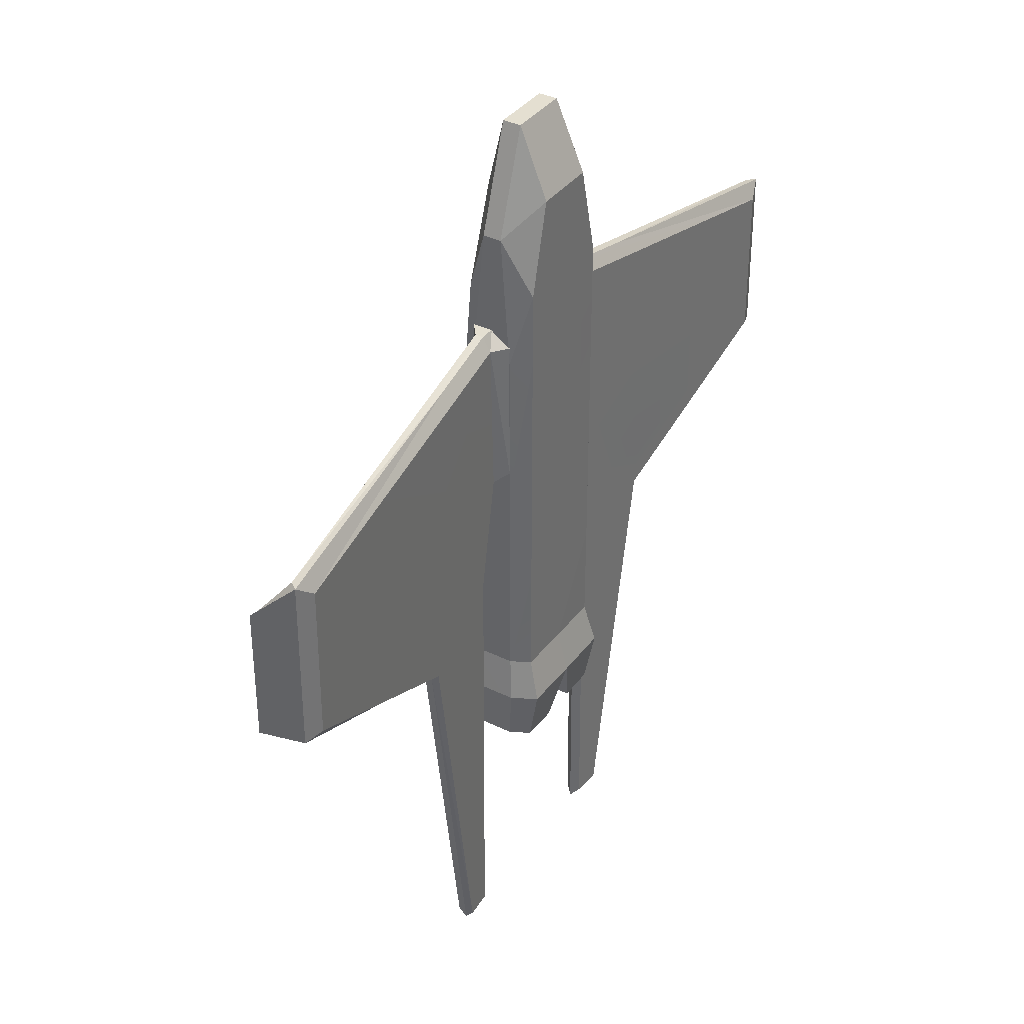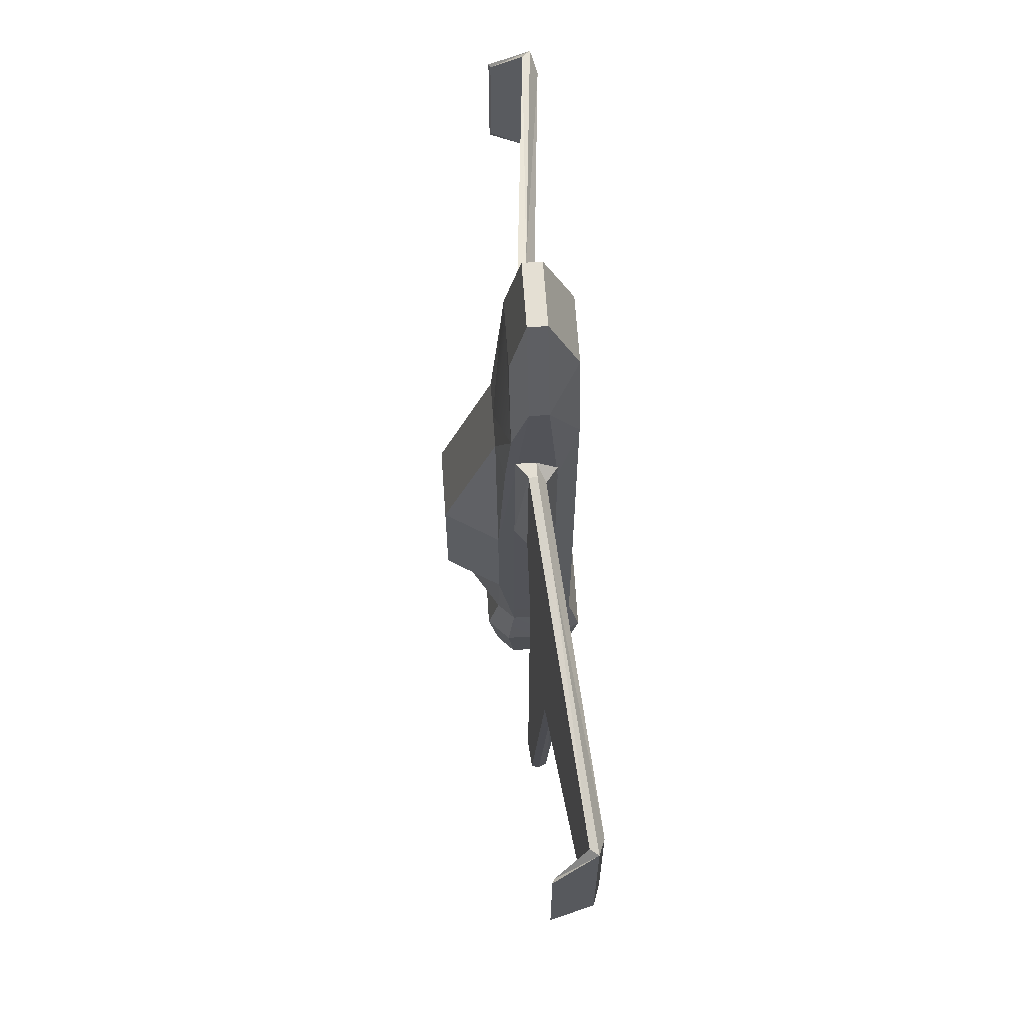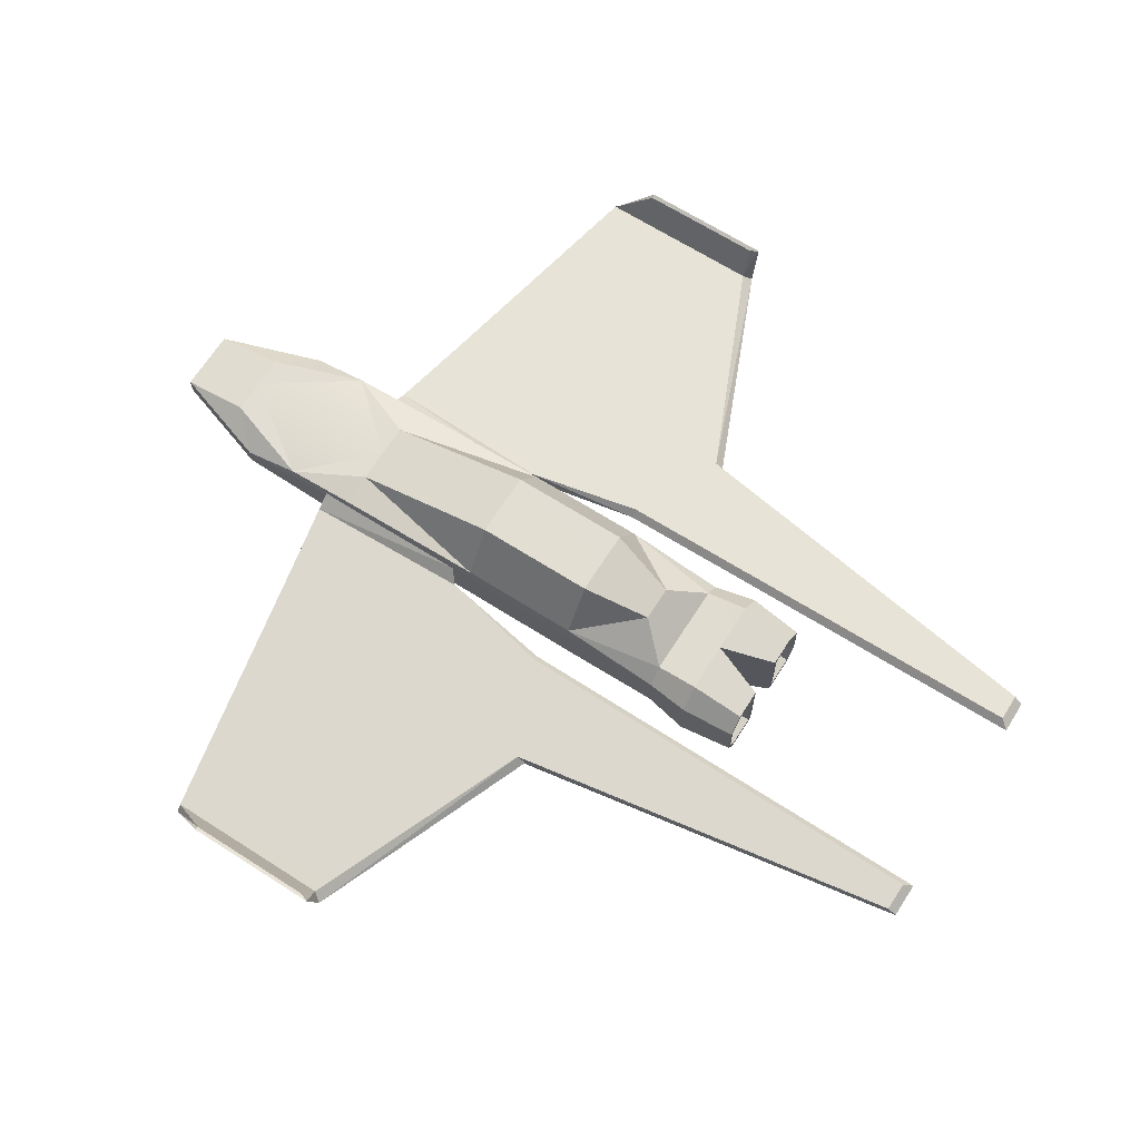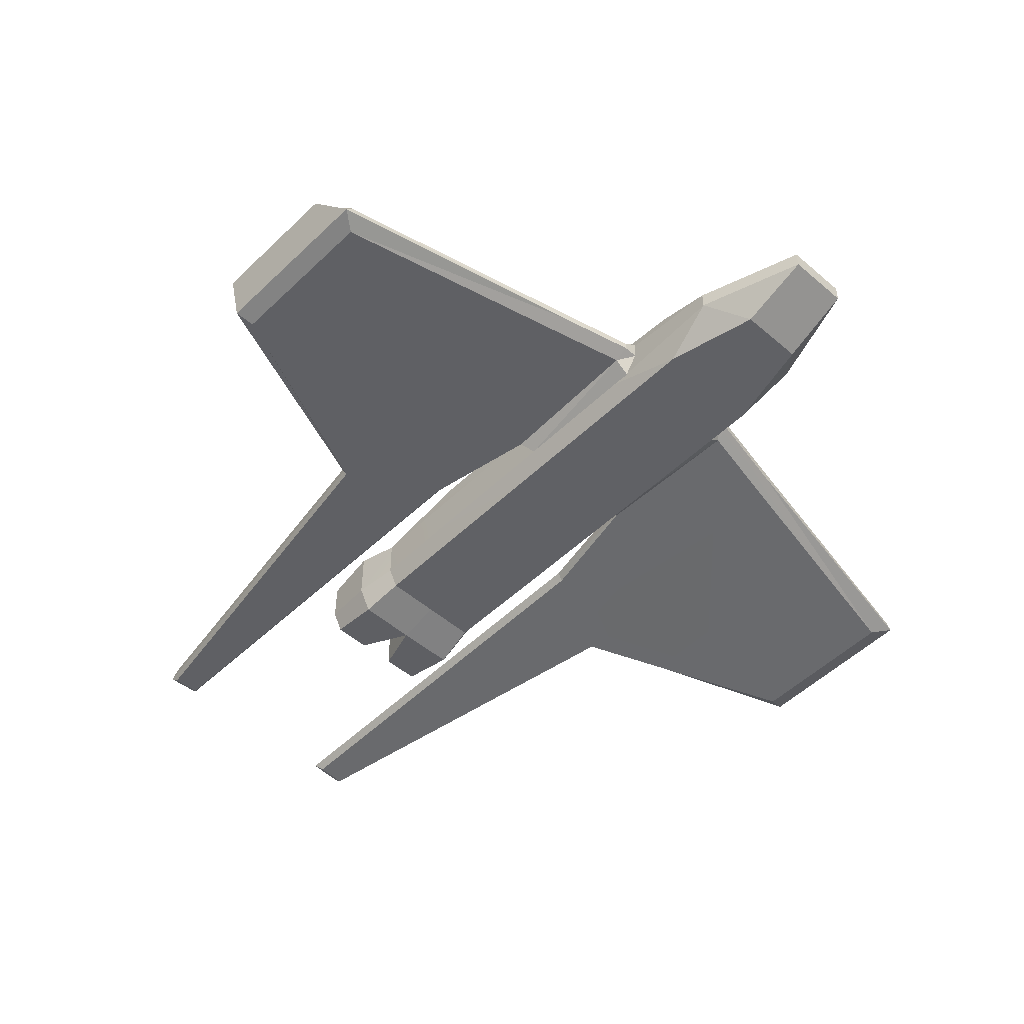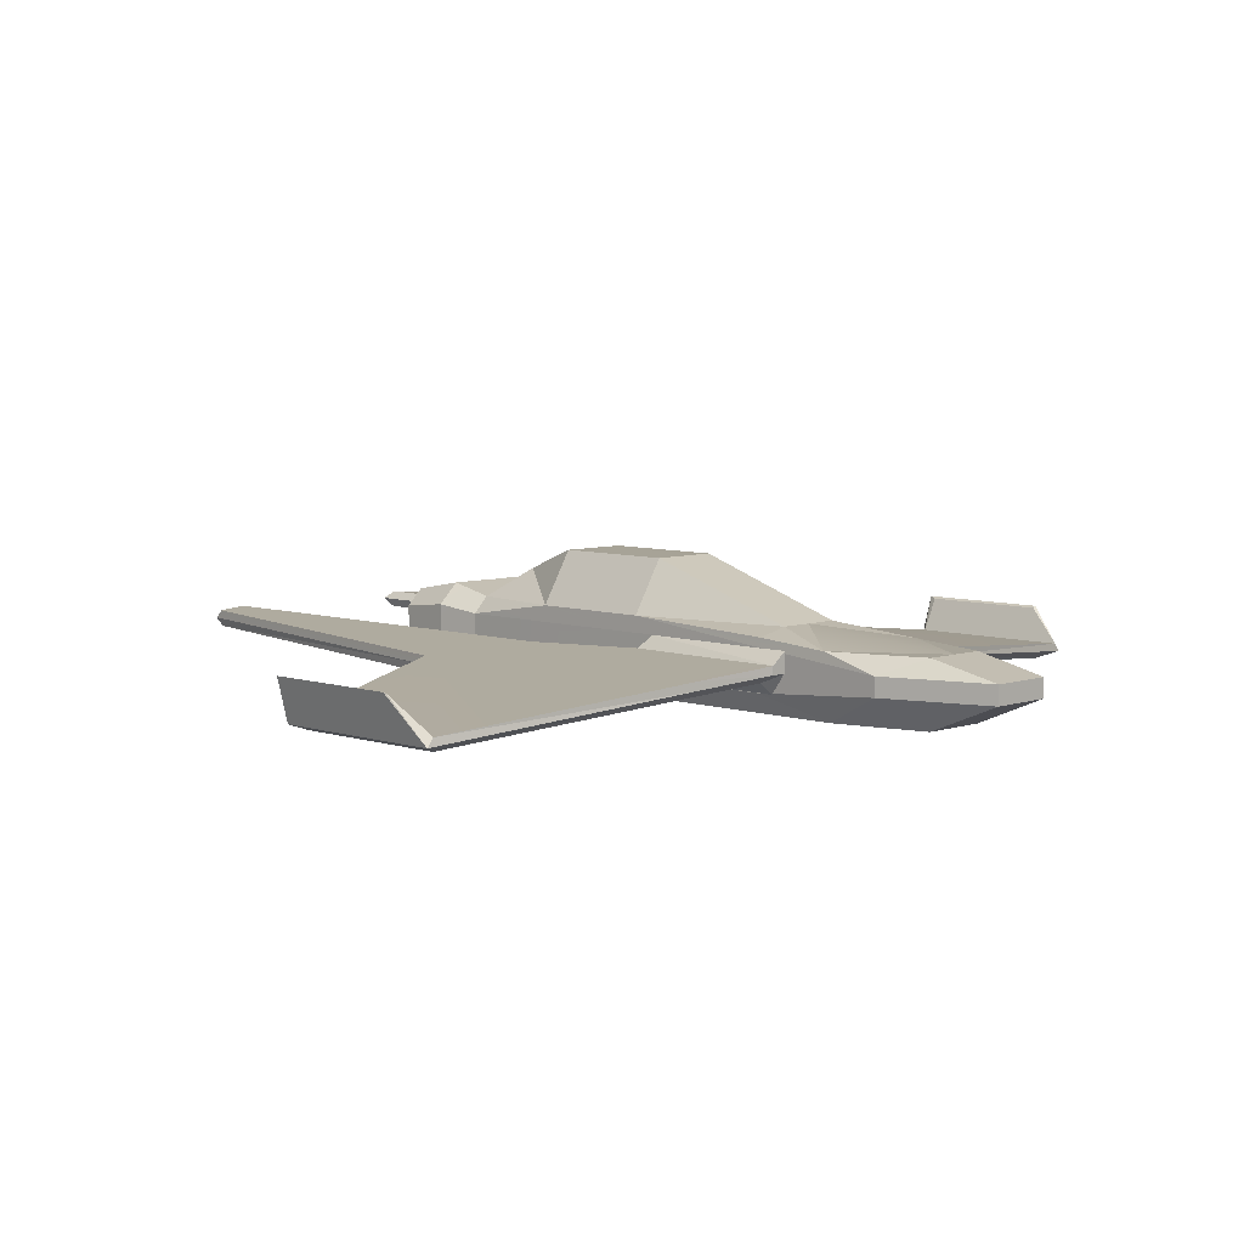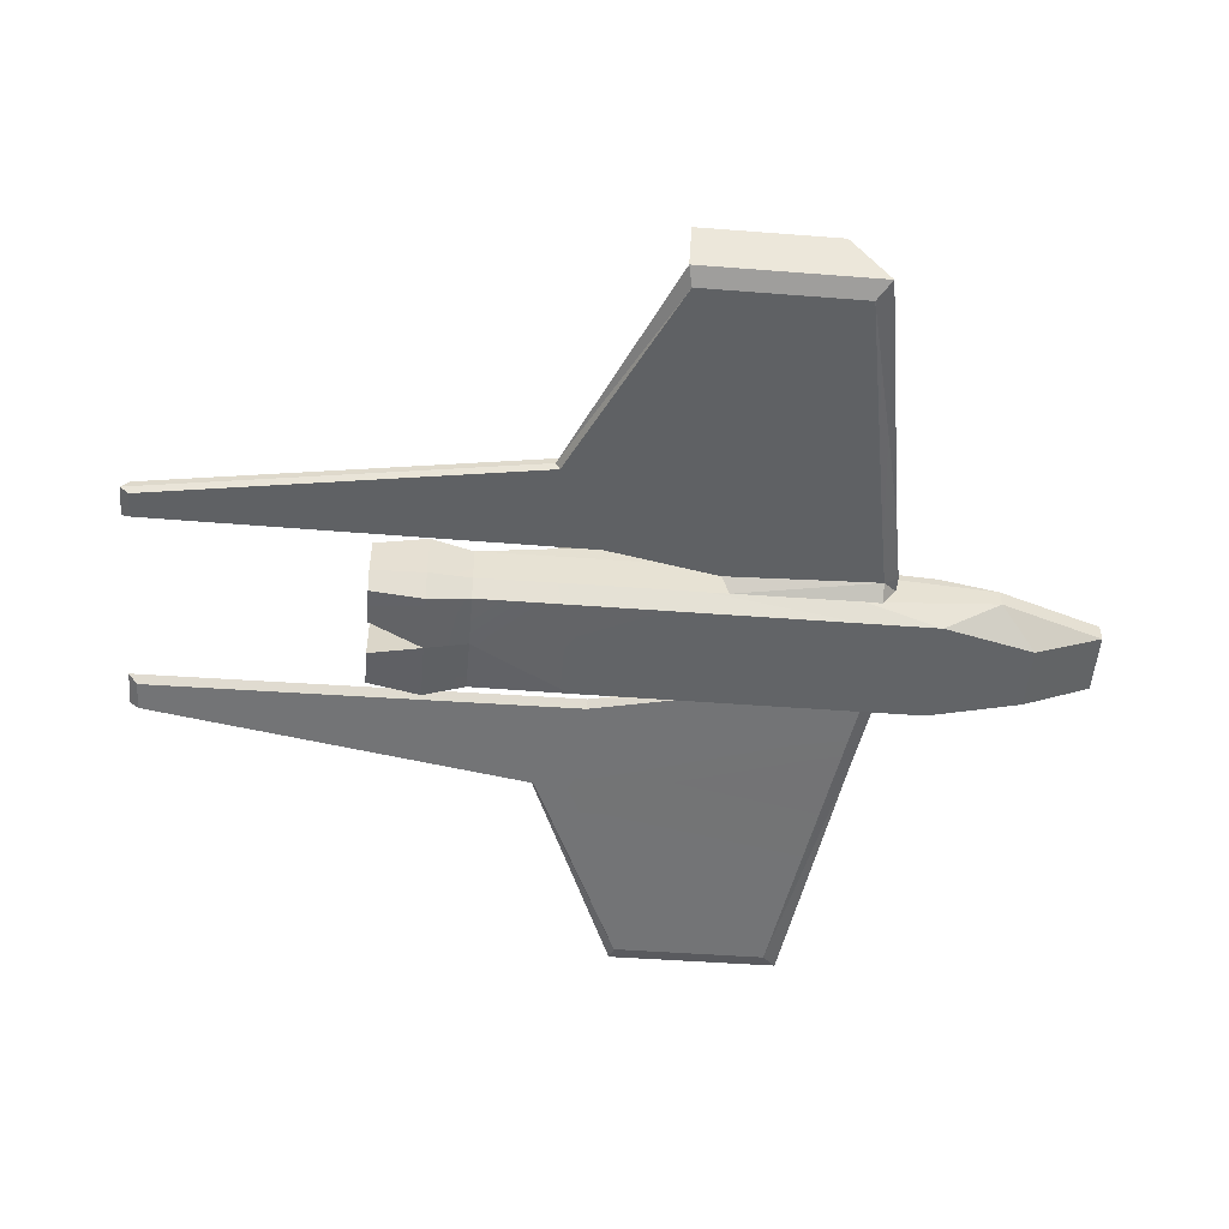
<metadata>
{"format":"obj","ext":"obj","renderer":"f3d","projection":"perspective","resolution":1024,"background":"white","views":[{"elev":36.8,"azim":-57.8,"up":"+Z"},{"elev":66.7,"azim":-94.0,"up":"+Z"},{"elev":67.4,"azim":122.5,"up":"+Y"},{"elev":-50.0,"azim":-43.4,"up":"+Y"},{"elev":6.7,"azim":-45.2,"up":"+Y"},{"elev":-51.1,"azim":-94.7,"up":"+Y"}]}
</metadata>
<code>
o Wings_1_Cube.001
v 1.094 1.253 4.543
v 1.094 0.9099 1.831
v 1.094 0.9099 4.543
v 1.278 1.049 1.682
v 1.278 0.9099 1.682
v 2.693 0.933 4.302
v 3.384 0.8705 -0.3506
v 1.356 1.049 4.543
v 1.356 0.9099 4.543
v 1.094 0.5667 1.831
v 1.356 0.7709 4.3
v 1.094 0.5667 4.3
v 1.094 1.253 1.831
v 2.681 0.7946 4.302
v 6.878 0.2878 3.307
v 7.191 0.4 3.55
v 1.581 0.8887 -0.2488
v 1.278 0.7709 1.682
v 2.669 0.656 4.059
v 3.36 0.5937 -0.3505
v 7.081 0.5384 3.55
v 7.093 0.5362 0.7045
v 3.286 0.5998 -1.037
v 6.889 0.2857 0.6326
v 3.31 0.8767 -0.9658
v 1.753 1.01 -7.698
v 1.695 1.018 -0.2485
v 1.671 0.7413 -0.2484
v 7.202 0.3977 0.5623
v 2.227 0.8289 -7.847
v 1.639 0.8802 -7.852
v 1.729 0.733 -7.698
v 2.214 0.6906 -7.693
v 3.299 0.7382 -1.108
v 2.238 0.9674 -7.693
v 7.406 1.113 0.5926
v 7.341 1.083 0.7348
v 7.399 1.115 2.895
v 7.334 1.085 2.895
v 1.11 0.7268 6.249
v 0.5527 0.2366 6.824
v 0.9265 0.2366 5.275
v 1.11 1.04 6.249
v 0.5298 0.7268 8.001
v 0.5298 1.04 8.001
v -0.004273 0.7268 8.001
v 1.103 1.253 4.028
v 1.086 1.308 5.275
v 1.103 0.567 4
v -0.004274 1.304 6.821
v -0.004273 1.04 8.001
v 0.5527 1.304 6.821
v -0.004274 1.521 4.052
v -0.004274 0.2366 6.824
v -0.004274 0.2366 4.052
v -0.004274 0.237 1.459
v 0.9265 0.237 1.454
v 0.9265 0.2368 3.989
v 1.086 1.403 4.055
v 0.5523 1.521 4.05
v 1.086 1.522 1.454
v 0.5659 2.383 1.456
v -0.004274 2.383 1.459
v 1.095 0.5672 -0.585
v 1.095 0.5672 1.454
v 1.095 1.253 1.454
v 1.086 1.522 -0.585
v -0.004275 2.383 -0.58
v -0.004275 0.237 -0.58
v 0.9265 0.237 -0.585
v 1.095 1.253 -0.585
v 0.5659 2.383 -0.5825
v 0.9164 0.237 -2.272
v 0.3015 1.996 -1.704
v -0.004275 0.5705 -2.267
v -0.004275 1.248 -2.267
v -0.004275 1.525 -2.267
v -0.004275 1.996 -1.701
v -1.097 0.9099 1.831
v -1.097 1.253 4.543
v -1.097 0.9099 4.543
v -1.281 1.049 1.682
v -1.097 1.253 1.831
v -2.695 0.933 4.302
v -1.359 1.049 4.543
v -1.359 0.9099 4.543
v -1.097 0.5667 1.831
v -1.359 0.7709 4.3
v -1.281 0.7709 1.682
v -2.683 0.7946 4.302
v -6.881 0.2878 3.307
v -2.672 0.656 4.059
v -1.583 0.8887 -0.2488
v -1.281 0.9099 1.682
v -3.363 0.5937 -0.3505
v -3.387 0.8705 -0.3506
v -7.084 0.5384 3.55
v -6.891 0.2857 0.6326
v -3.289 0.5998 -1.037
v -1.756 1.01 -7.698
v -3.313 0.8767 -0.9658
v -1.698 1.018 -0.2485
v -1.673 0.7413 -0.2484
v -7.095 0.5362 0.7046
v -7.205 0.3977 0.5623
v -3.301 0.7382 -1.108
v -2.229 0.8289 -7.847
v -1.642 0.8802 -7.852
v -1.731 0.733 -7.698
v -2.216 0.6906 -7.693
v -2.241 0.9674 -7.693
v -1.097 0.5667 4.3
v -7.409 1.113 0.5926
v -7.343 1.083 0.7348
v -7.402 1.115 2.895
v -7.337 1.085 2.895
v -7.193 0.4 3.55
v -1.113 0.7268 6.249
v -0.5553 0.2366 6.824
v -0.5324 0.7268 8.001
v -1.113 1.04 6.249
v -0.5324 1.04 8.001
v -1.088 1.308 5.275
v -1.105 1.253 4.028
v -0.5553 1.304 6.821
v -0.9291 0.2366 5.275
v -1.105 0.567 4
v -0.9291 0.2368 3.989
v -1.088 1.403 4.055
v -0.5549 1.521 4.05
v -0.5684 2.383 1.456
v -1.088 1.522 1.454
v -1.098 0.5672 -0.585
v -0.9291 0.237 1.454
v -1.098 0.5672 1.454
v -1.088 1.522 -0.585
v -1.098 1.253 1.454
v -1.098 1.253 -0.585
v -0.5684 2.383 -0.5825
v -0.9291 0.237 -0.585
v -0.3041 1.996 -1.704
v -1.088 1.253 -2.272
v -0.8238 1.522 -2.272
v 0.81 1.526 -2.27
v 1.201 1.361 -3
v 0.8546 1.702 -2.995
v -0.001278 0.2308 -2.266
v -0.001278 0.04768 -2.991
v -0.001278 1.698 -2.991
v 1.204 0.4747 -3.002
v 1.081 1.258 -2.274
v 1.084 0.5649 -2.275
v 1.114 1.263 -3.92
v 0.9999 0.05617 -2.991
v 0.3233 0.222 -3.912
v 0.9541 0.2287 -3.912
v 0.8389 1.534 -3.915
v 1.116 0.5606 -3.92
v 0.8252 1.438 -3.915
v 0.3233 1.531 -3.912
v 1.061 0.6097 -3.92
v 0.8914 0.457 -3.482
v 0.9976 0.6745 -3.489
v 0.9233 0.3272 -3.912
v 0.4003 0.3215 -3.912
v 1.059 1.208 -3.919
v 0.4003 1.435 -3.912
v 0.996 1.135 -3.489
v 0.4887 1.31 -3.482
v 0.8159 1.313 -3.485
v 0.4887 0.4526 -3.482
v -1.204 1.361 -3
v -0.8571 1.702 -2.995
v -0.9262 0.2374 -2.266
v -1.002 0.05617 -2.991
v -1.207 0.4747 -3.002
v -1.086 0.5649 -2.275
v -1.116 1.263 -3.92
v -0.3258 0.222 -3.912
v -0.8414 1.534 -3.915
v -0.9567 0.2287 -3.912
v -0.8278 1.438 -3.915
v -0.3258 1.531 -3.912
v -1.064 0.6097 -3.92
v -0.894 0.457 -3.482
v -0.9259 0.3272 -3.912
v -1.119 0.5606 -3.92
v -0.4029 0.3215 -3.912
v -1.062 1.208 -3.919
v -0.4029 1.435 -3.912
v -0.4913 0.4526 -3.482
v -1 0.6745 -3.489
v -0.4913 1.31 -3.482
v -0.8184 1.313 -3.485
v -0.9985 1.135 -3.489
f 1 2 3
f 2 4 5
f 4 6 7
f 8 3 9
f 10 11 12
f 13 8 4
f 14 15 16
f 4 17 5
f 11 14 9
f 18 19 11
f 20 15 19
f 7 21 22
f 20 23 24
f 25 26 27
f 7 27 4
f 20 28 23
f 7 22 25
f 29 25 22
f 26 30 31
f 17 26 31
f 23 32 33
f 34 33 30
f 34 35 25
f 17 32 28
f 32 30 33
f 24 34 29
f 29 15 24
f 9 6 8
f 18 17 28
f 14 21 6
f 11 3 12
f 2 18 10
f 12 2 10
f 22 36 29
f 37 38 36
f 29 38 16
f 16 39 21
f 22 39 37
f 40 41 42
f 43 44 40
f 45 46 44
f 47 48 43
f 47 40 49
f 45 50 51
f 43 52 45
f 50 48 53
f 42 54 55
f 44 54 41
f 42 49 40
f 56 57 58
f 59 60 48
f 60 61 62
f 63 60 62
f 57 64 65
f 66 67 61
f 62 68 63
f 57 69 70
f 65 71 66
f 61 72 62
f 70 152 64
f 70 147 73
f 67 74 72
f 67 151 144
f 75 73 147
f 152 76 151
f 76 144 151
f 74 77 78
f 71 152 151
f 68 74 78
f 61 47 66
f 49 66 47
f 65 58 57
f 60 59 61
f 79 80 81
f 79 82 83
f 82 84 85
f 81 85 86
f 87 88 89
f 85 83 82
f 90 91 92
f 93 82 94
f 90 88 86
f 92 89 88
f 91 95 92
f 96 97 84
f 95 98 99
f 100 101 102
f 102 96 82
f 95 103 89
f 96 101 104
f 105 101 106
f 107 100 108
f 93 100 102
f 99 109 103
f 106 110 99
f 111 106 101
f 109 93 103
f 109 107 108
f 98 106 99
f 91 105 98
f 84 86 85
f 89 93 94
f 97 90 84
f 88 81 86
f 89 79 87
f 112 79 81
f 113 104 105
f 114 115 116
f 115 105 117
f 116 117 97
f 104 116 97
f 118 119 120
f 120 121 118
f 46 122 120
f 123 124 121
f 124 118 121
f 50 122 51
f 121 125 123
f 123 125 50
f 126 54 119
f 120 54 46
f 126 127 128
f 128 56 55
f 129 123 130
f 130 131 132
f 63 130 53
f 133 134 135
f 136 137 132
f 68 131 63
f 134 69 56
f 138 135 137
f 139 132 131
f 177 140 133
f 140 147 69
f 141 136 139
f 136 142 138
f 174 75 147
f 177 76 75
f 143 76 142
f 77 141 78
f 138 177 133
f 68 141 139
f 124 132 137
f 127 137 135
f 128 135 134
f 130 132 129
f 144 145 146
f 144 147 73
f 148 73 147
f 149 144 146
f 150 151 152
f 144 152 151
f 73 150 152
f 150 153 145
f 154 155 156
f 145 157 146
f 150 156 158
f 153 159 157
f 146 160 149
f 155 149 160
f 161 162 163
f 158 164 161
f 156 165 164
f 158 166 153
f 160 165 155
f 157 167 160
f 168 163 169
f 159 169 167
f 166 170 159
f 167 171 165
f 164 171 162
f 161 168 166
f 172 143 173
f 147 143 174
f 148 174 175
f 143 149 173
f 176 142 172
f 143 177 174
f 174 176 175
f 178 176 172
f 175 179 148
f 180 172 173
f 176 181 175
f 182 178 180
f 183 173 149
f 179 149 148
f 184 185 186
f 187 186 181
f 181 188 179
f 189 187 178
f 188 183 179
f 190 180 183
f 191 192 193
f 193 182 190
f 194 189 182
f 191 190 188
f 186 191 188
f 195 184 189
f 1 13 2
f 2 13 4
f 4 8 6
f 8 1 3
f 10 18 11
f 13 1 8
f 14 19 15
f 4 27 17
f 11 19 14
f 18 20 19
f 20 24 15
f 7 6 21
f 25 35 26
f 7 25 27
f 20 18 28
f 29 34 25
f 26 35 30
f 17 27 26
f 23 28 32
f 34 23 33
f 34 30 35
f 17 31 32
f 32 31 30
f 24 23 34
f 29 16 15
f 9 14 6
f 18 5 17
f 14 16 21
f 11 9 3
f 2 5 18
f 12 3 2
f 22 37 36
f 37 39 38
f 29 36 38
f 16 38 39
f 22 21 39
f 40 44 41
f 43 45 44
f 45 51 46
f 47 59 48
f 47 43 40
f 45 52 50
f 43 48 52
f 60 53 48
f 50 52 48
f 42 41 54
f 44 46 54
f 42 58 49
f 58 42 55
f 55 56 58
f 63 53 60
f 57 70 64
f 66 71 67
f 62 72 68
f 57 56 69
f 65 64 71
f 61 67 72
f 70 73 152
f 70 69 147
f 67 144 74
f 67 71 151
f 75 152 73
f 152 75 76
f 76 77 144
f 74 144 77
f 71 64 152
f 68 72 74
f 61 59 47
f 49 65 66
f 65 49 58
f 79 83 80
f 79 94 82
f 82 96 84
f 81 80 85
f 87 112 88
f 85 80 83
f 90 117 91
f 93 102 82
f 90 92 88
f 92 95 89
f 91 98 95
f 96 104 97
f 100 111 101
f 102 101 96
f 95 99 103
f 105 104 101
f 107 111 100
f 93 108 100
f 99 110 109
f 106 107 110
f 111 107 106
f 109 108 93
f 109 110 107
f 98 105 106
f 91 117 105
f 84 90 86
f 89 103 93
f 97 117 90
f 88 112 81
f 89 94 79
f 112 87 79
f 113 114 104
f 114 113 115
f 115 113 105
f 116 115 117
f 104 114 116
f 118 126 119
f 120 122 121
f 46 51 122
f 123 129 124
f 124 127 118
f 50 125 122
f 121 122 125
f 50 53 123
f 130 123 53
f 126 55 54
f 120 119 54
f 126 118 127
f 55 126 128
f 128 134 56
f 63 131 130
f 133 140 134
f 136 138 137
f 68 139 131
f 134 140 69
f 138 133 135
f 139 136 132
f 177 174 140
f 140 174 147
f 141 143 136
f 136 143 142
f 174 177 75
f 177 142 76
f 143 77 76
f 77 143 141
f 138 142 177
f 68 78 141
f 124 129 132
f 127 124 137
f 128 127 135
f 144 151 145
f 144 77 147
f 148 154 73
f 149 77 144
f 150 145 151
f 144 73 152
f 73 154 150
f 150 158 153
f 154 148 155
f 145 153 157
f 150 154 156
f 153 166 159
f 146 157 160
f 155 148 149
f 161 164 162
f 158 156 164
f 156 155 165
f 158 161 166
f 160 167 165
f 157 159 167
f 171 169 163
f 170 168 169
f 163 162 171
f 159 170 169
f 166 168 170
f 167 169 171
f 164 165 171
f 161 163 168
f 172 142 143
f 147 77 143
f 148 147 174
f 143 77 149
f 176 177 142
f 143 142 177
f 174 177 176
f 178 187 176
f 175 181 179
f 180 178 172
f 176 187 181
f 182 189 178
f 183 180 173
f 179 183 149
f 184 192 185
f 187 184 186
f 181 186 188
f 189 184 187
f 188 190 183
f 190 182 180
f 194 193 195
f 191 185 192
f 192 195 193
f 193 194 182
f 194 195 189
f 191 193 190
f 186 185 191
f 195 192 184

</code>
